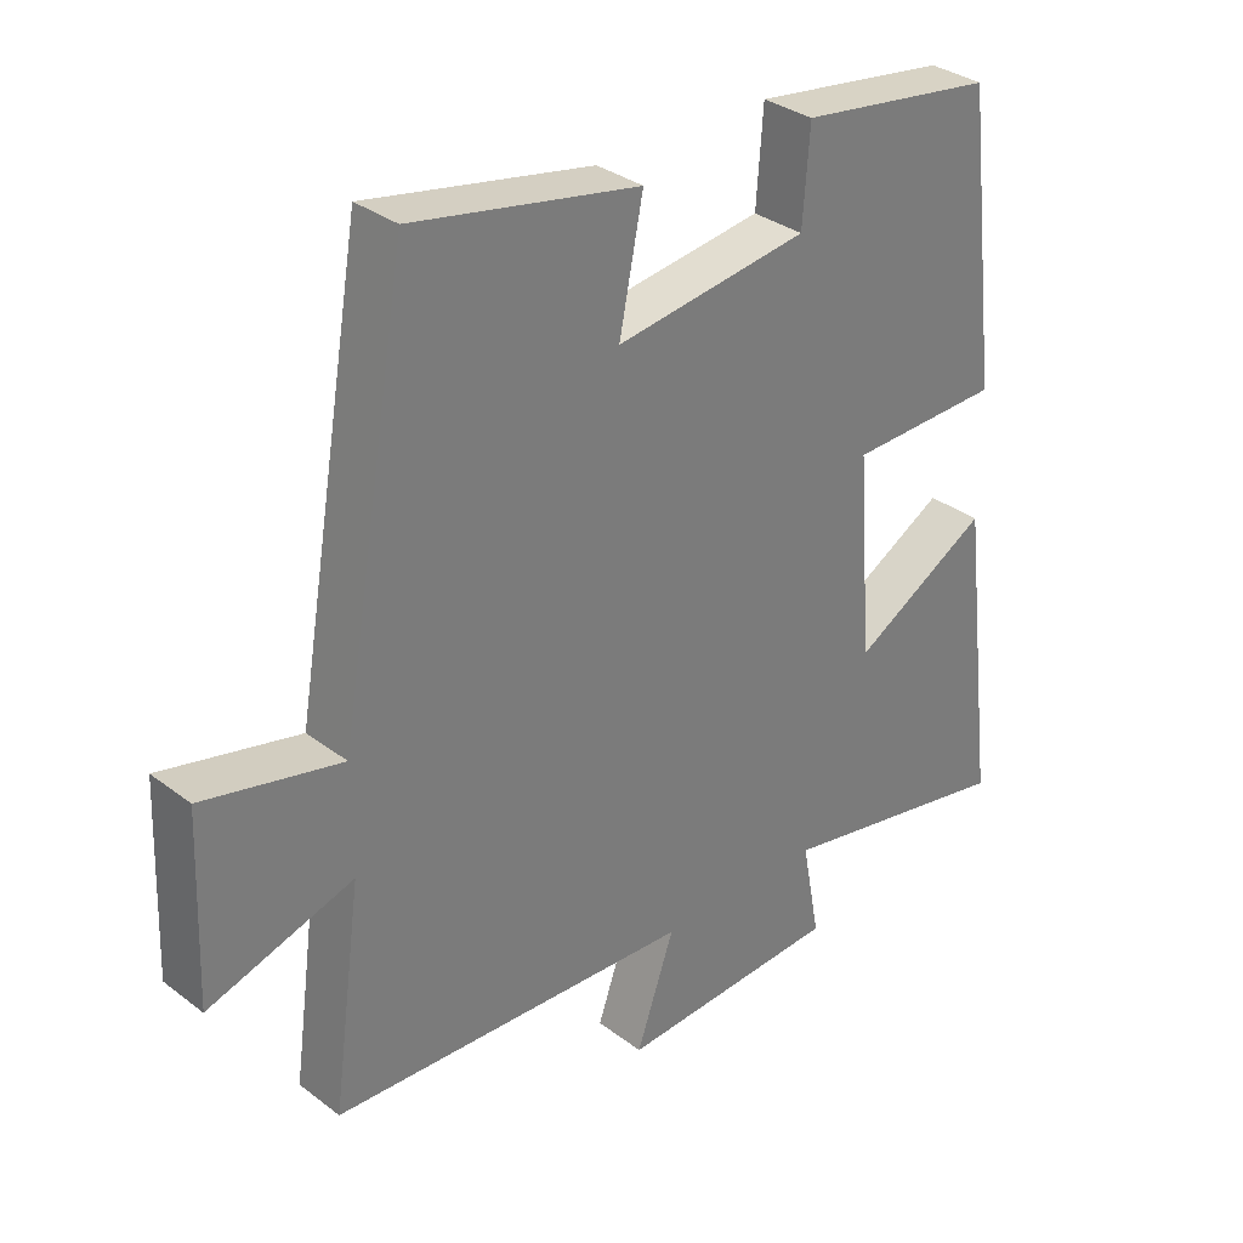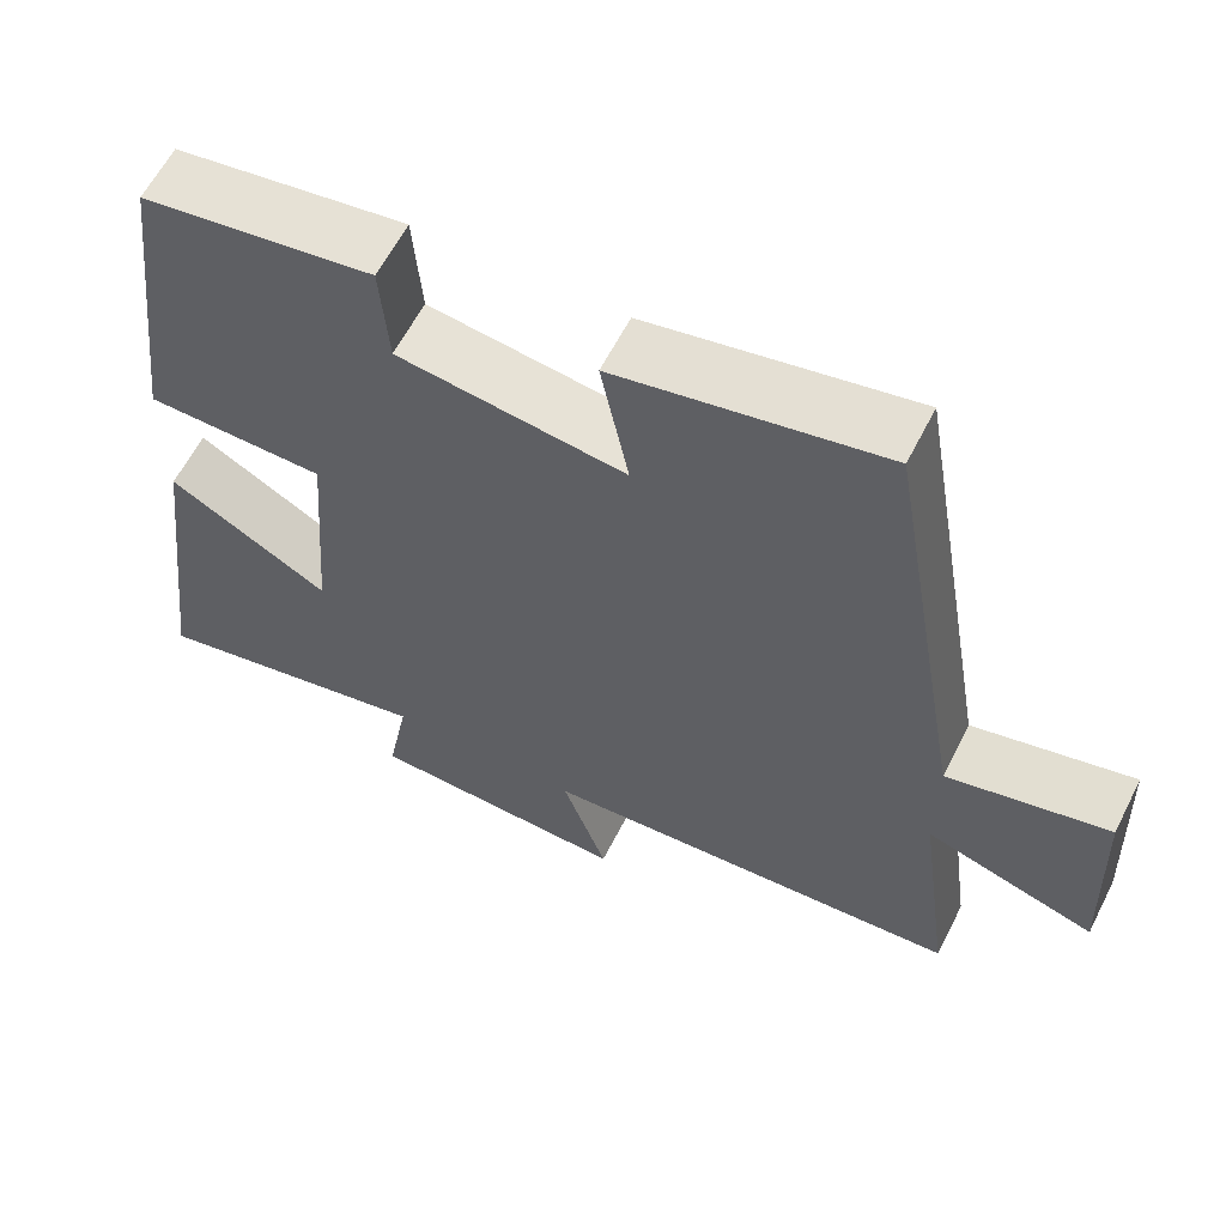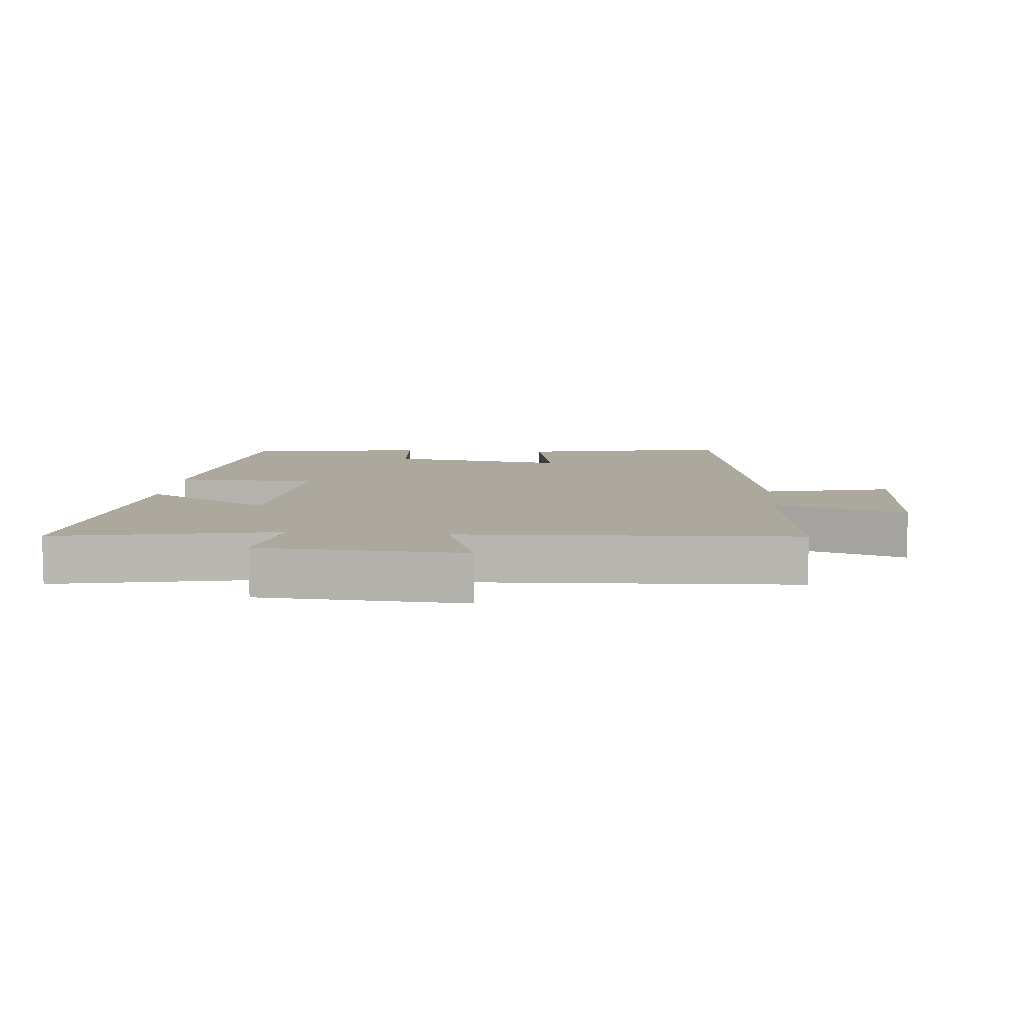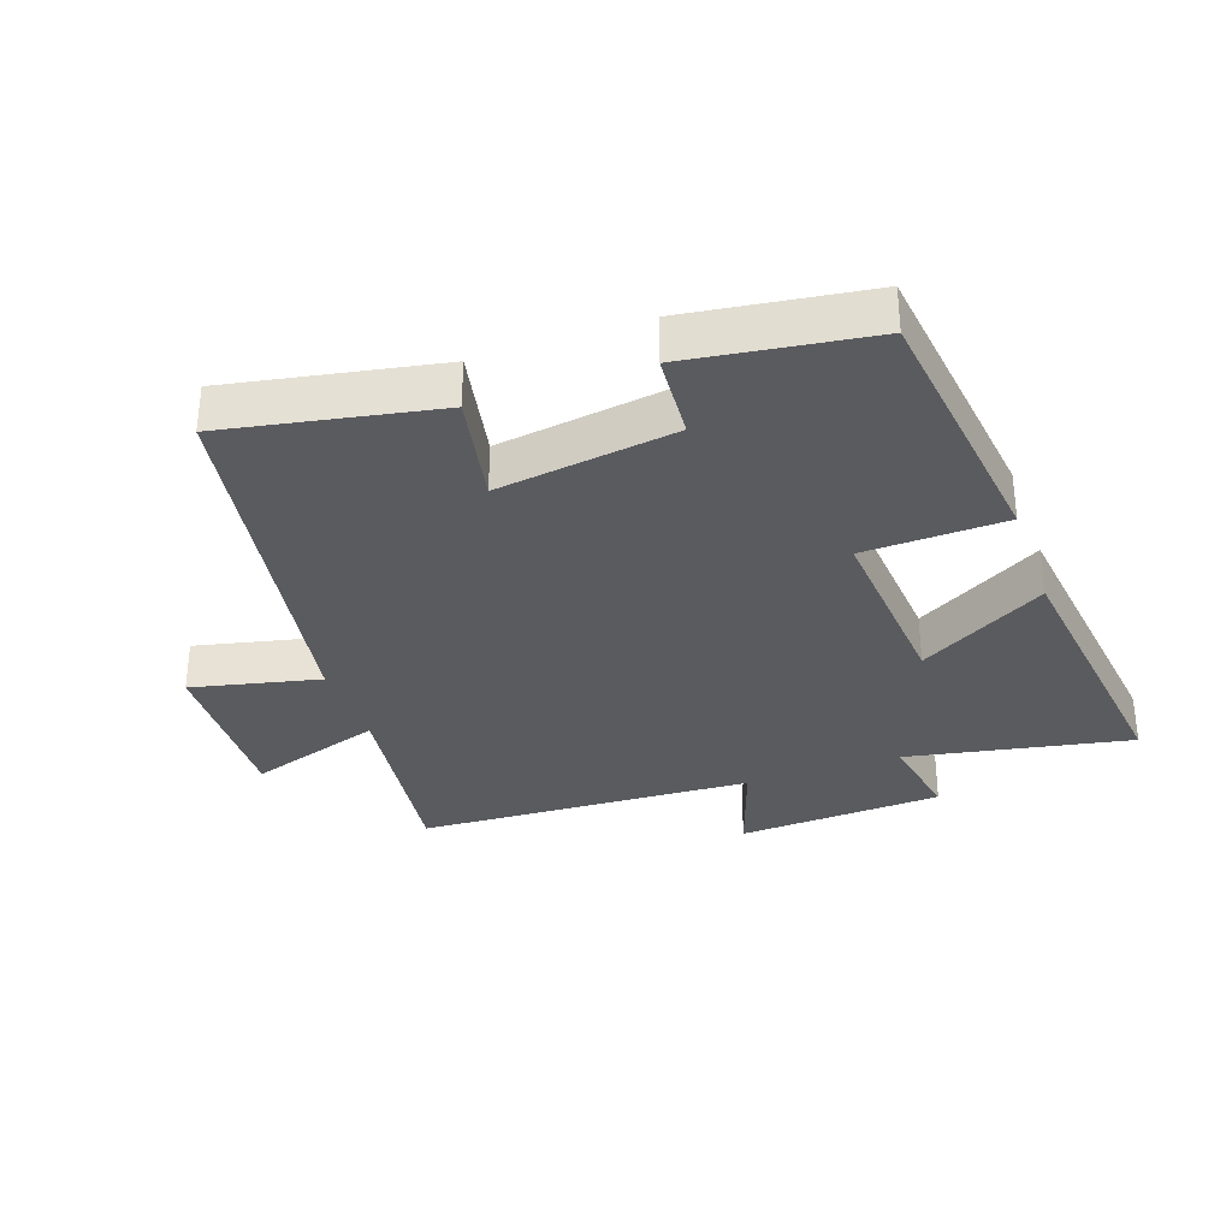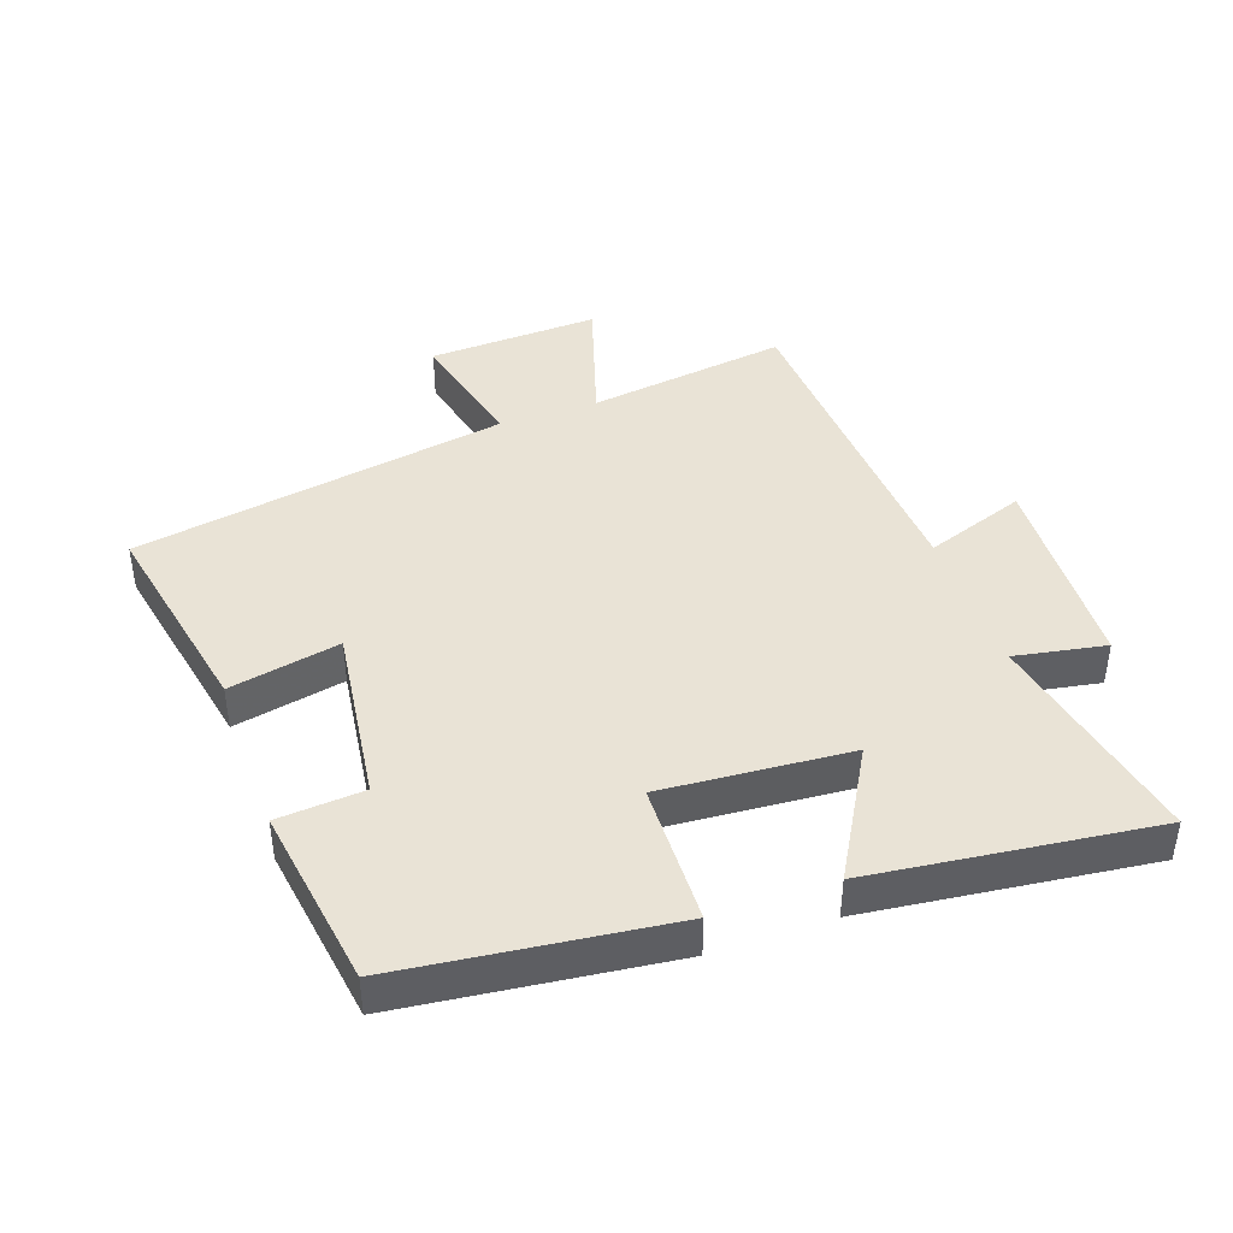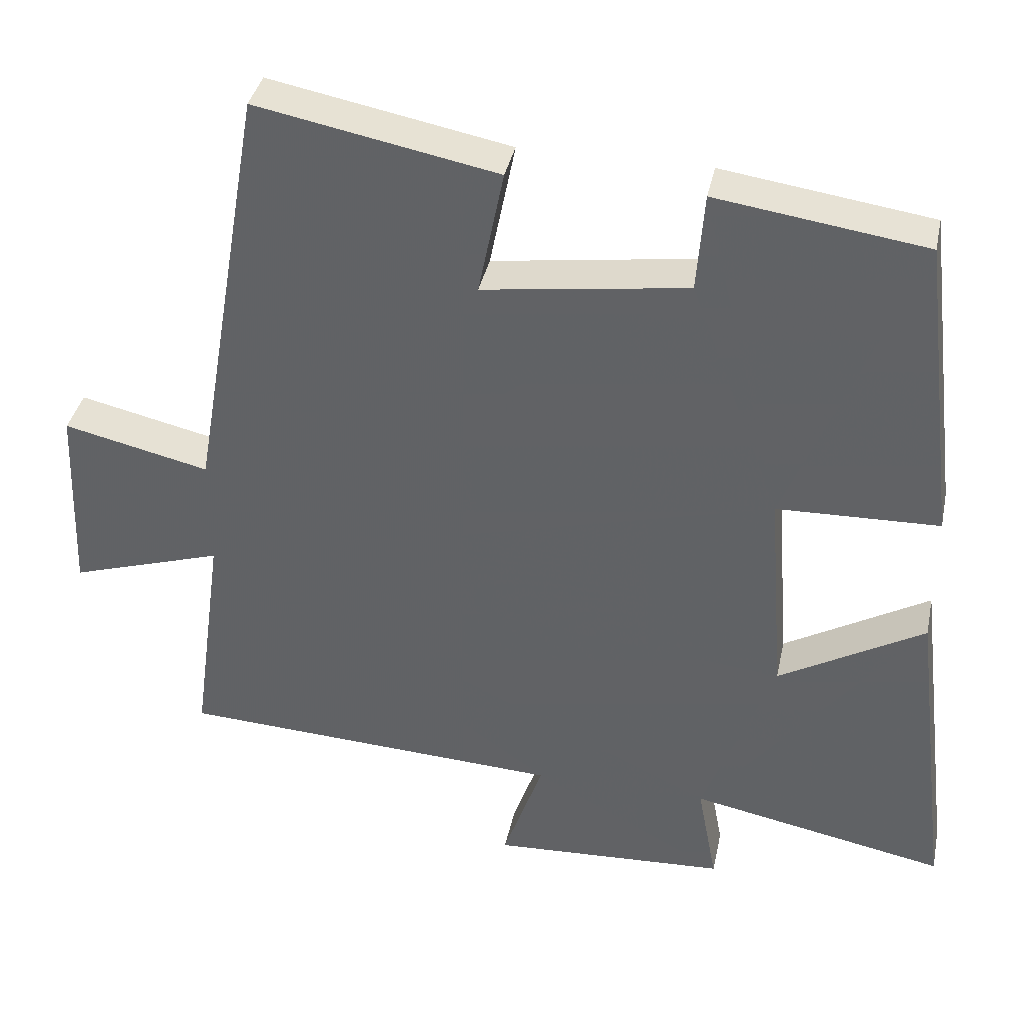
<metadata>
{"format":"obj","ext":"obj","renderer":"f3d","projection":"perspective","resolution":1024,"background":"white","views":[{"elev":32.8,"azim":-43.7,"up":"+Z"},{"elev":61.0,"azim":-153.1,"up":"+Z"},{"elev":8.6,"azim":-174.8,"up":"+Y"},{"elev":-32.9,"azim":19.5,"up":"+Y"},{"elev":42.2,"azim":70.4,"up":"+Y"},{"elev":37.7,"azim":11.8,"up":"+Z"}]}
</metadata>
<code>
v -0.401 0.07 0.562
v -0.079 0.07 0.5
v -0.113 0.07 0.33
v 0.161 0.07 0.368
v 0.171 0.07 0.5
v 0.45 0.07 0.46
v 0.5 0.07 0.048
v 0.283 0.07 0.042
v 0.305 0.07 -0.246
v 0.5 0.07 -0.134
v 0.553 0.07 -0.567
v 0.21 0.07 -0.5
v 0.236 0.07 -0.639
v -0.08 0.07 -0.655
v -0.026 0.07 -0.5
v -0.542 0.07 -0.473
v -0.5 0.07 -0.165
v -0.706 0.07 -0.23
v -0.696 0.07 0.032
v -0.5 0.07 -0.013
v -0.401 0 0.562
v -0.079 0 0.5
v -0.113 0 0.33
v 0.161 0 0.368
v 0.171 0 0.5
v 0.45 0 0.46
v 0.5 0 0.048
v 0.283 0 0.042
v 0.305 0 -0.246
v 0.5 0 -0.134
v 0.553 0 -0.567
v 0.21 0 -0.5
v 0.236 0 -0.639
v -0.08 0 -0.655
v -0.026 0 -0.5
v -0.542 0 -0.473
v -0.5 0 -0.165
v -0.706 0 -0.23
v -0.696 0 0.032
v -0.5 0 -0.013
f 17 18 19 20
f 17 20 1 2
f 15 16 17
f 12 13 14 15
f 12 15 17
f 9 10 11 12
f 8 9 12 17
f 5 6 7 8
f 4 5 8
f 3 4 8 17
f 2 3 17
f 40 39 38 37
f 22 21 40 37
f 37 36 35
f 35 34 33 32
f 37 35 32
f 32 31 30 29
f 37 32 29 28
f 28 27 26 25
f 28 25 24
f 37 28 24 23
f 37 23 22
f 1 21 22 2
f 2 22 23 3
f 3 23 24 4
f 4 24 25 5
f 5 25 26 6
f 6 26 27 7
f 7 27 28 8
f 8 28 29 9
f 9 29 30 10
f 10 30 31 11
f 11 31 32 12
f 12 32 33 13
f 13 33 34 14
f 14 34 35 15
f 15 35 36 16
f 16 36 37 17
f 17 37 38 18
f 18 38 39 19
f 19 39 40 20
f 20 40 21 1

</code>
